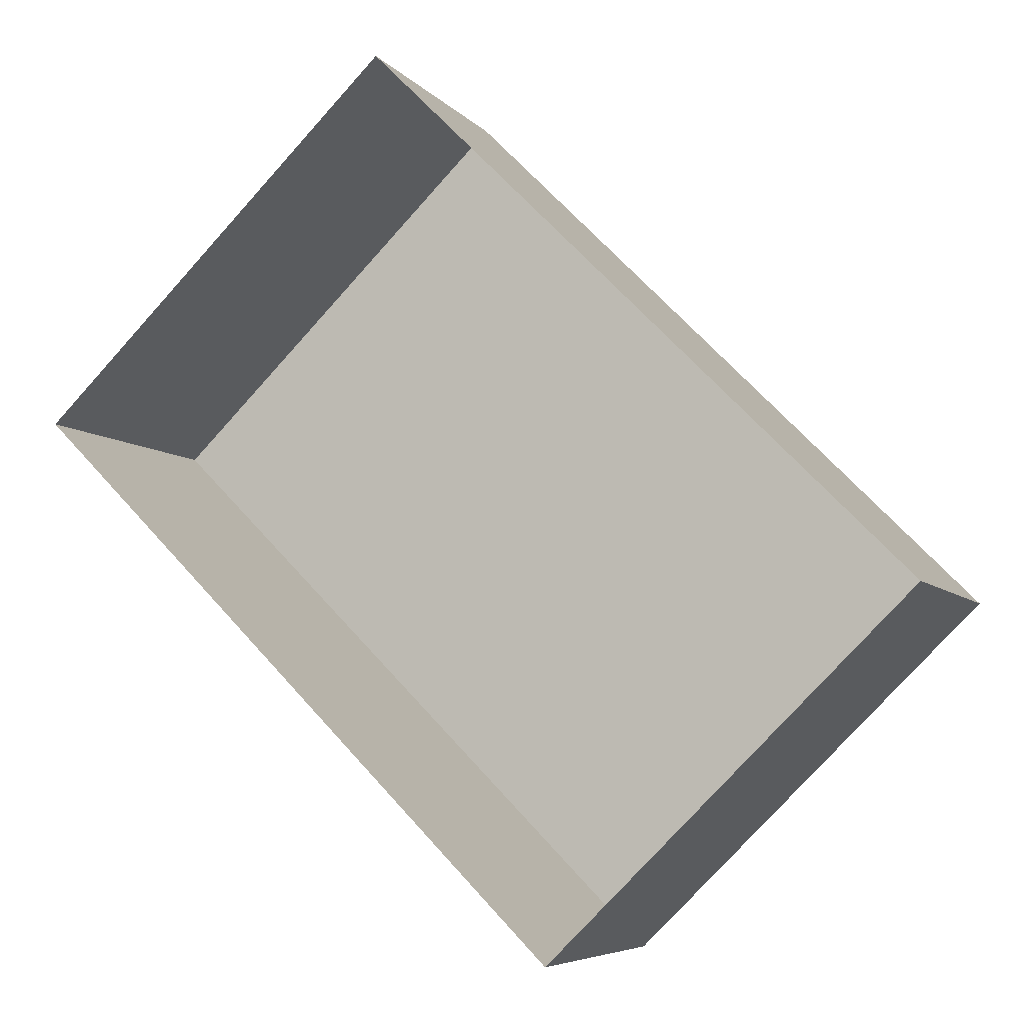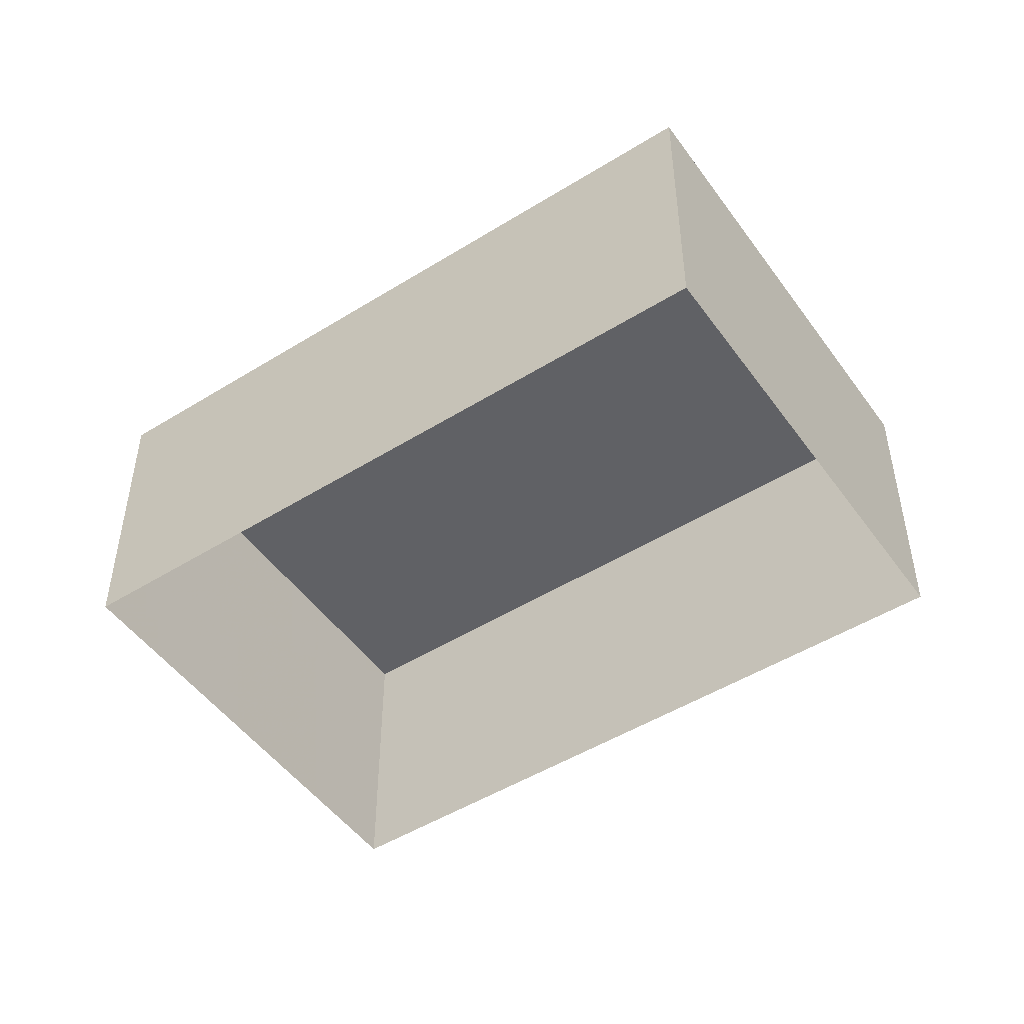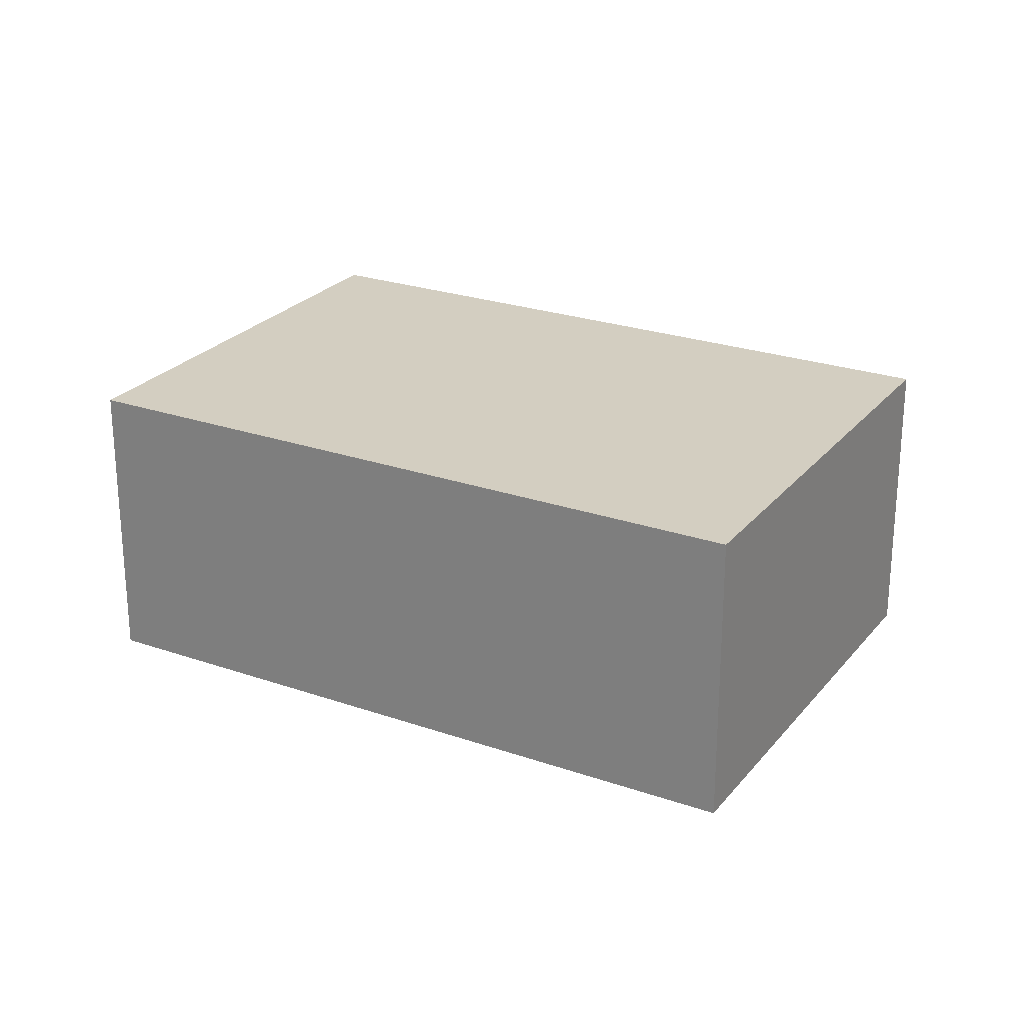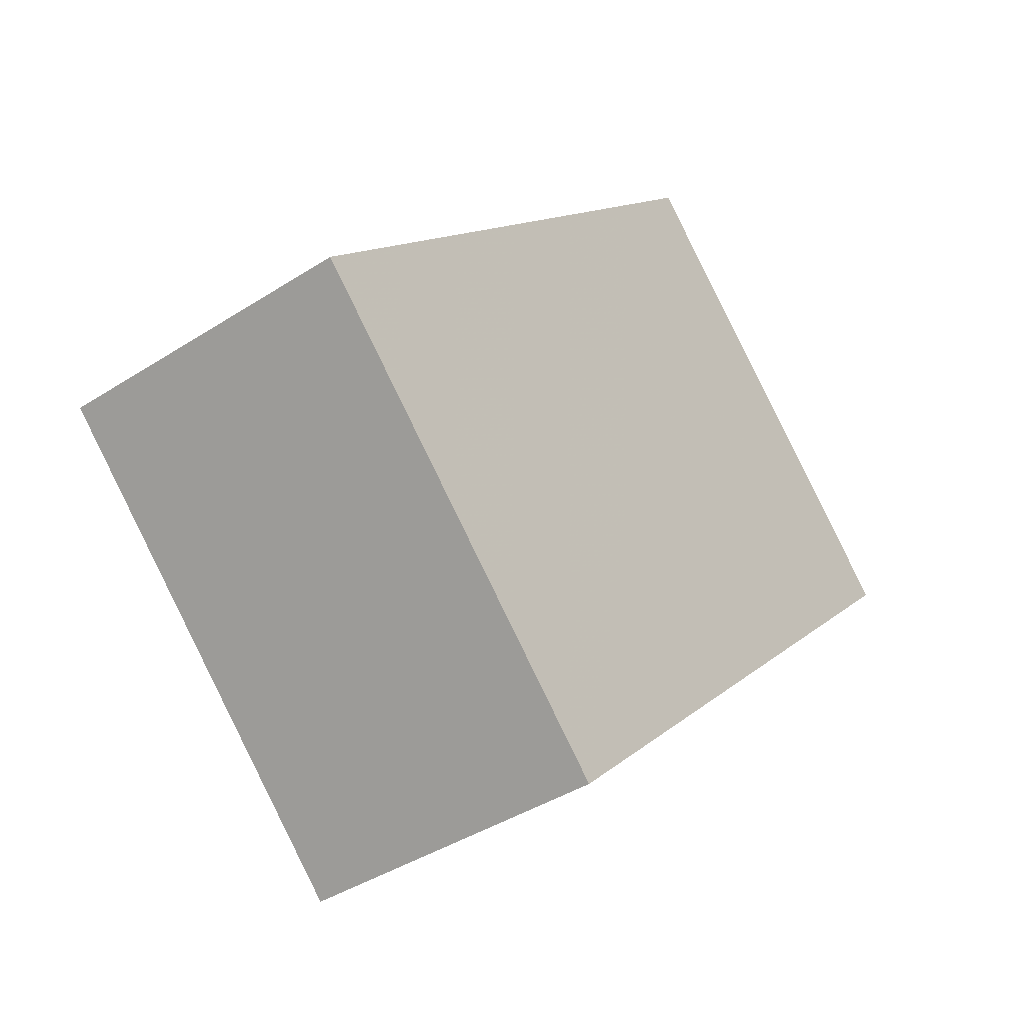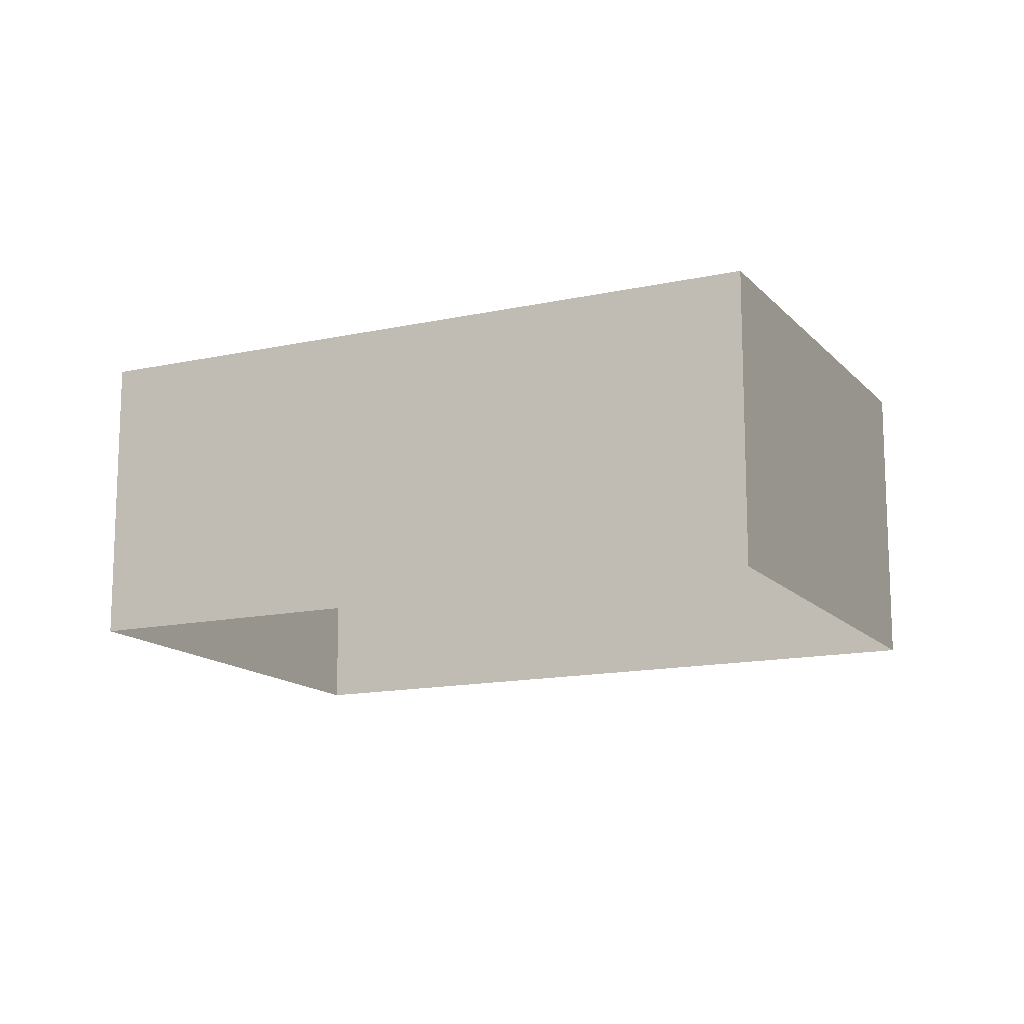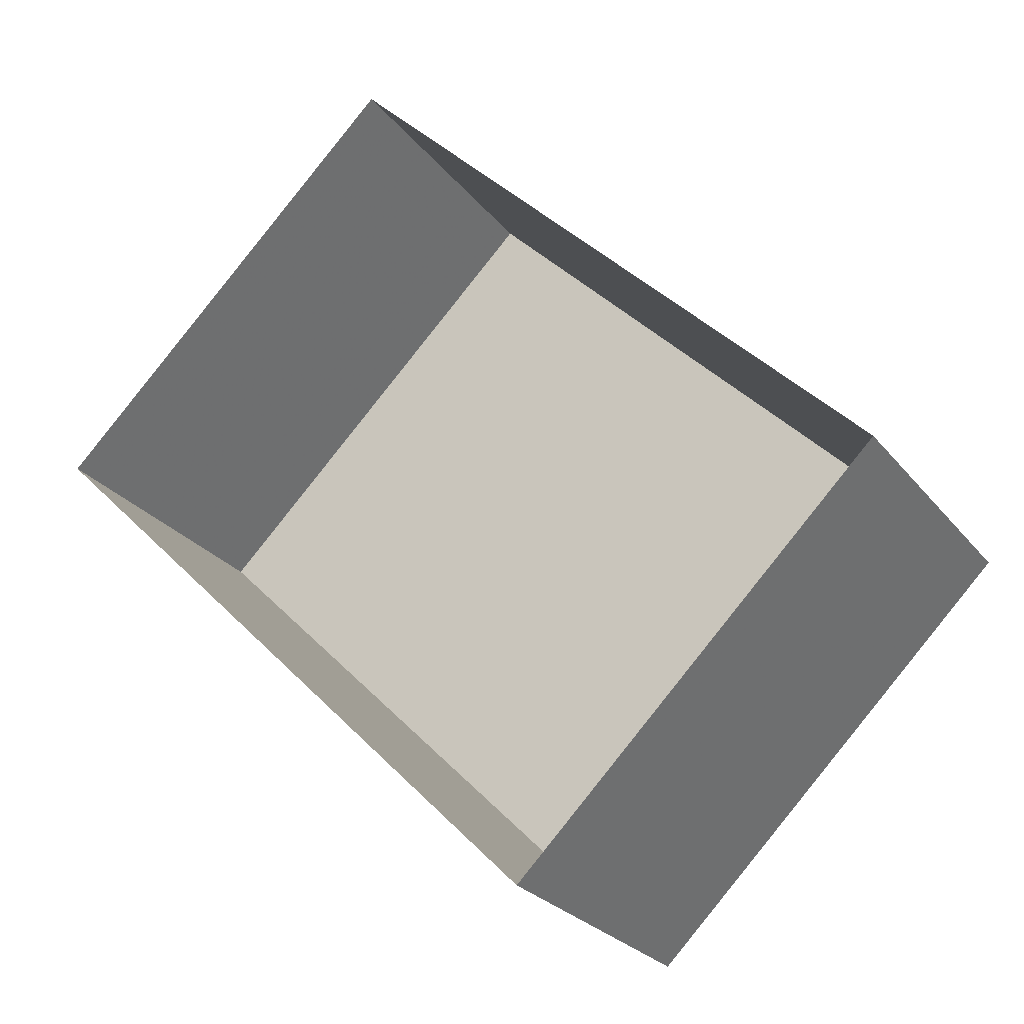
<metadata>
{"format":"obj","ext":"obj","renderer":"f3d","projection":"perspective","resolution":1024,"background":"white","views":[{"elev":-6.5,"azim":-159.5,"up":"+Y"},{"elev":-49.5,"azim":-100.2,"up":"+Z"},{"elev":25.0,"azim":-105.2,"up":"+Z"},{"elev":-40.5,"azim":-51.6,"up":"+Y"},{"elev":-14.1,"azim":-108.9,"up":"+Z"},{"elev":-25.7,"azim":-150.9,"up":"+Y"}]}
</metadata>
<code>
v -2.238e+05 -1.271e+05 17.88
v -2.238e+05 -1.271e+05 17.88
v -2.238e+05 -1.271e+05 17.88
v -2.238e+05 -1.271e+05 17.88
v -2.238e+05 -1.271e+05 19.82
v -2.238e+05 -1.271e+05 19.82
v -2.238e+05 -1.271e+05 19.82
v -2.238e+05 -1.271e+05 19.82
f 1 2 3
f 4 1 3
f 5 6 7
f 8 5 7
f 8 2 1
f 5 8 1
f 8 3 2
f 8 7 3
f 5 1 4
f 6 5 4
f 7 4 3
f 7 6 4

</code>
